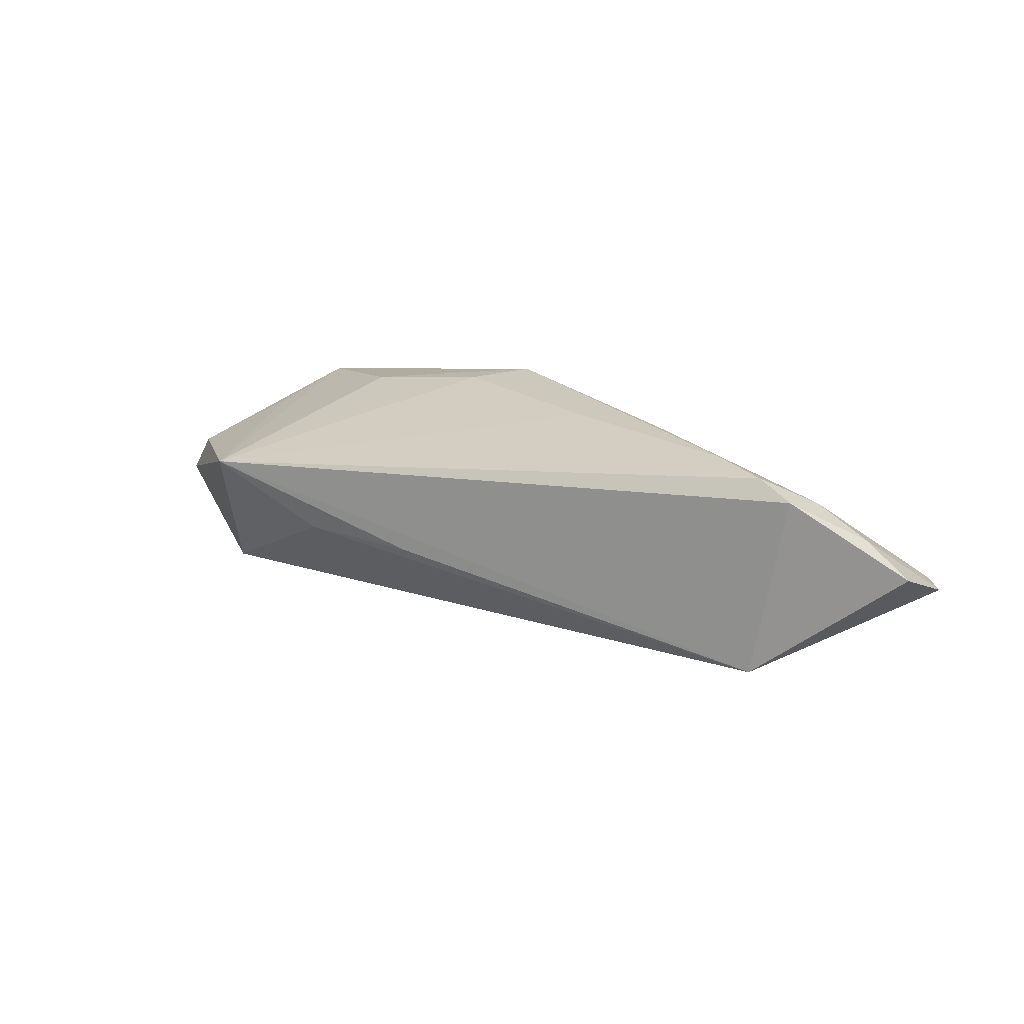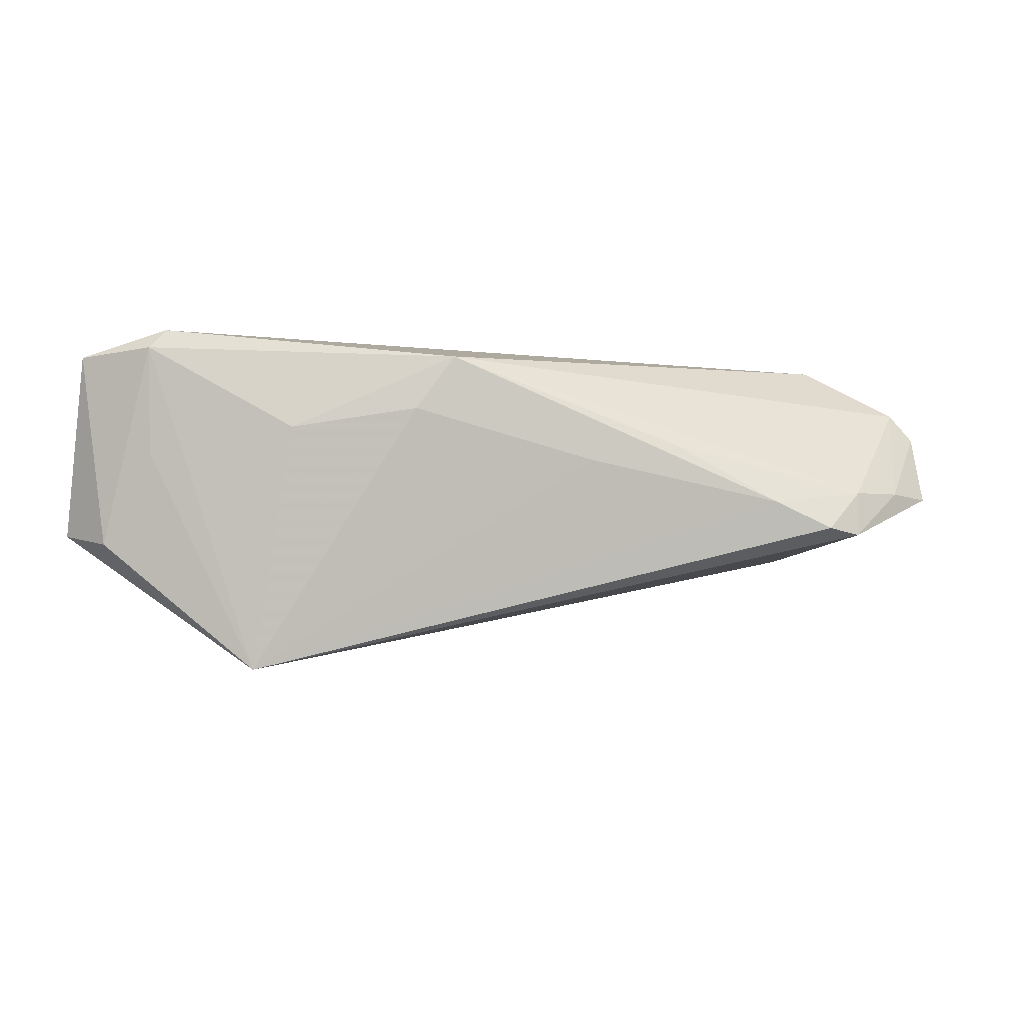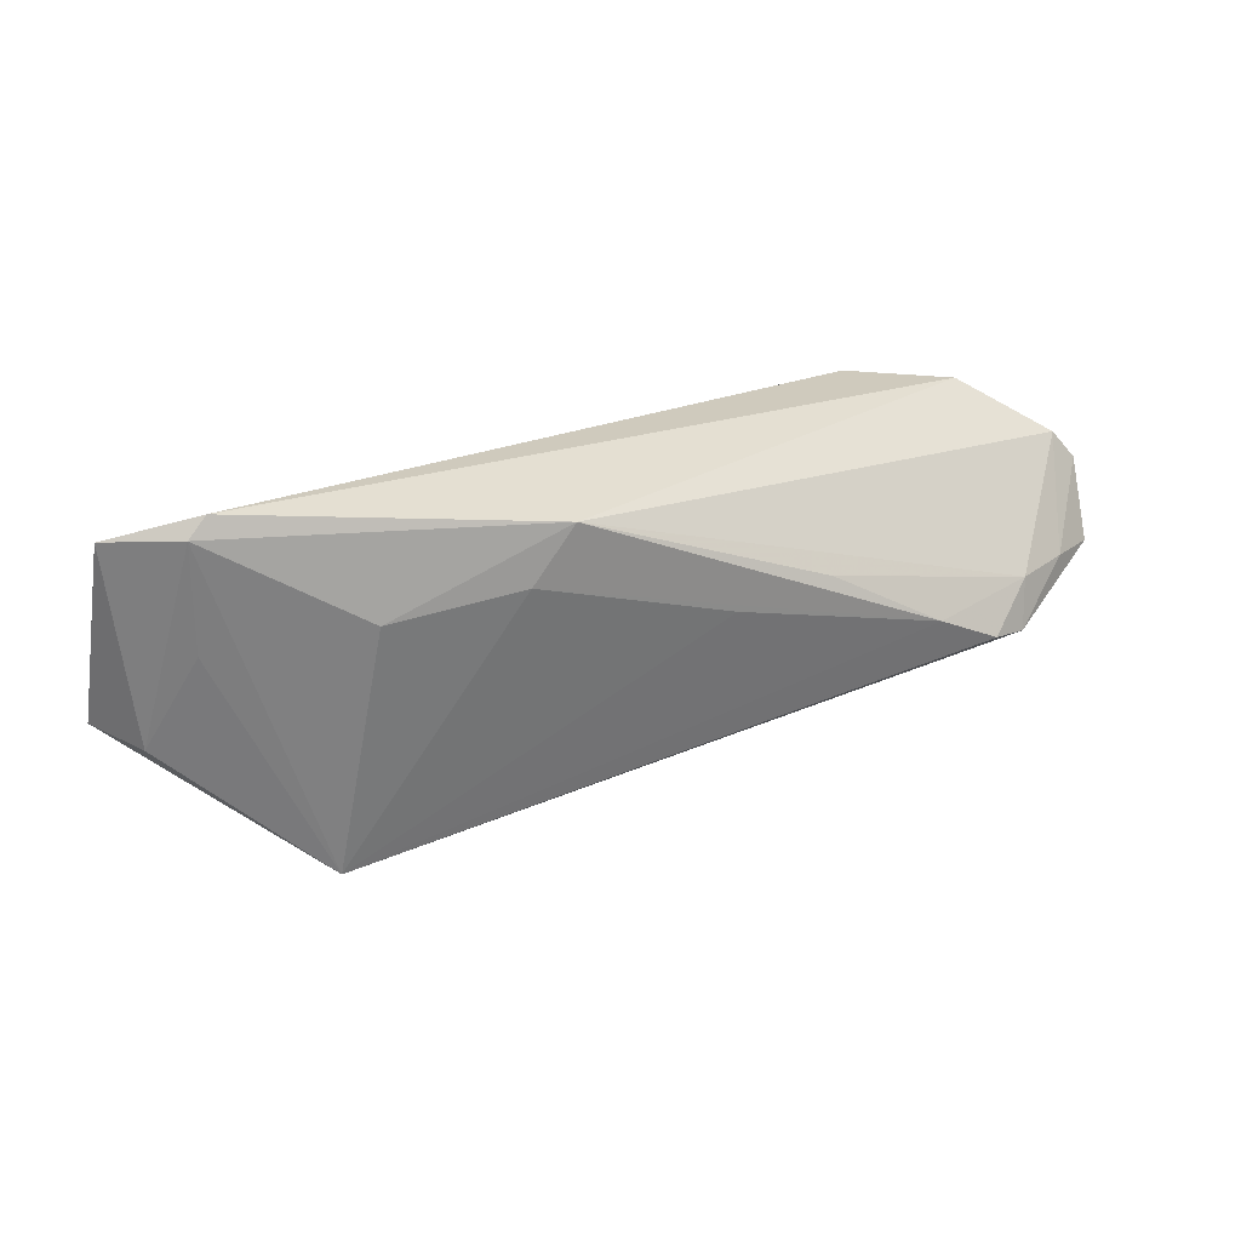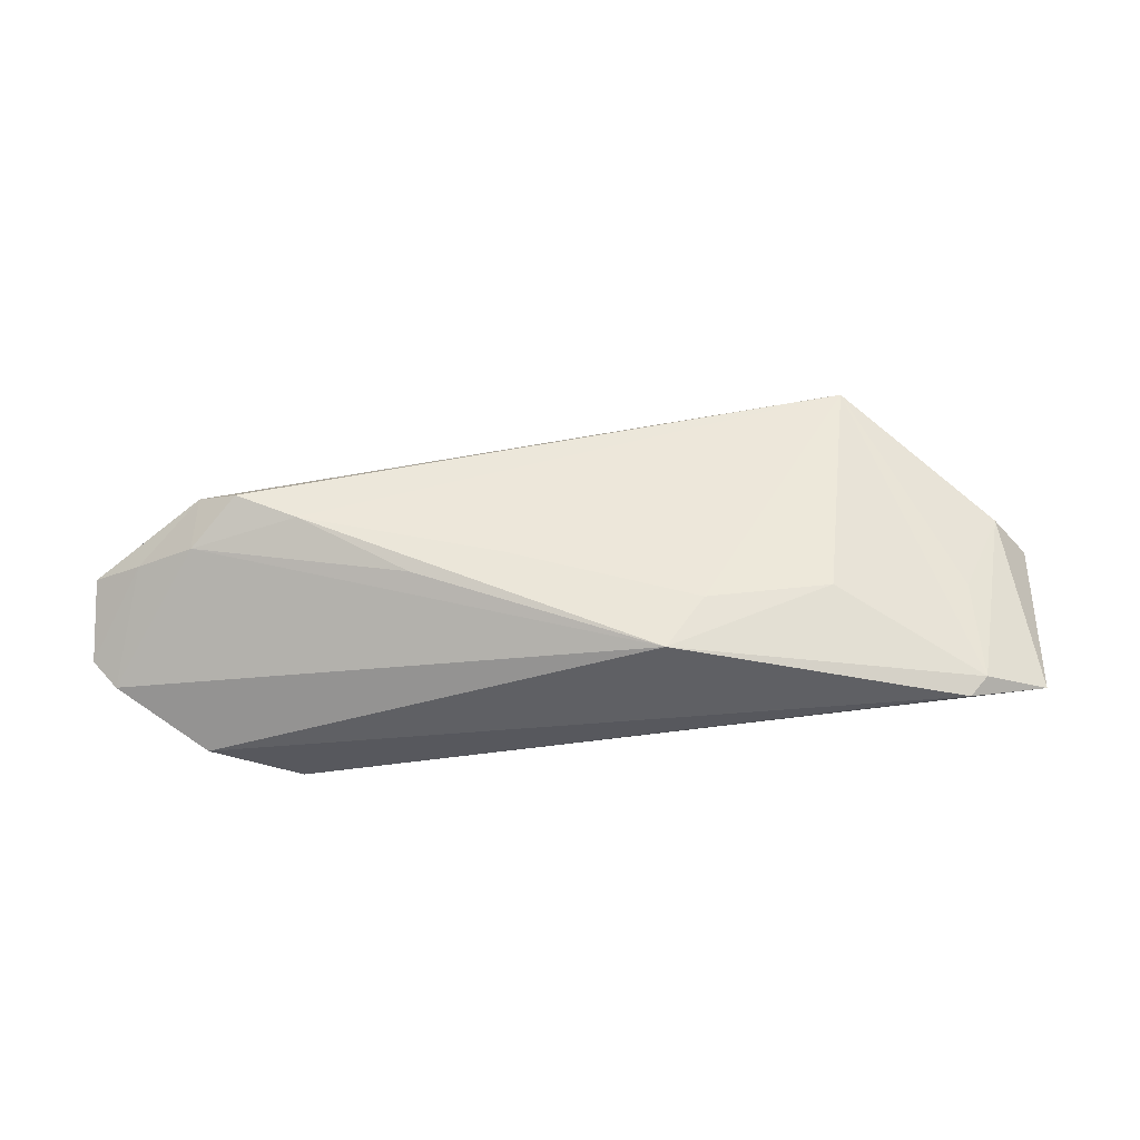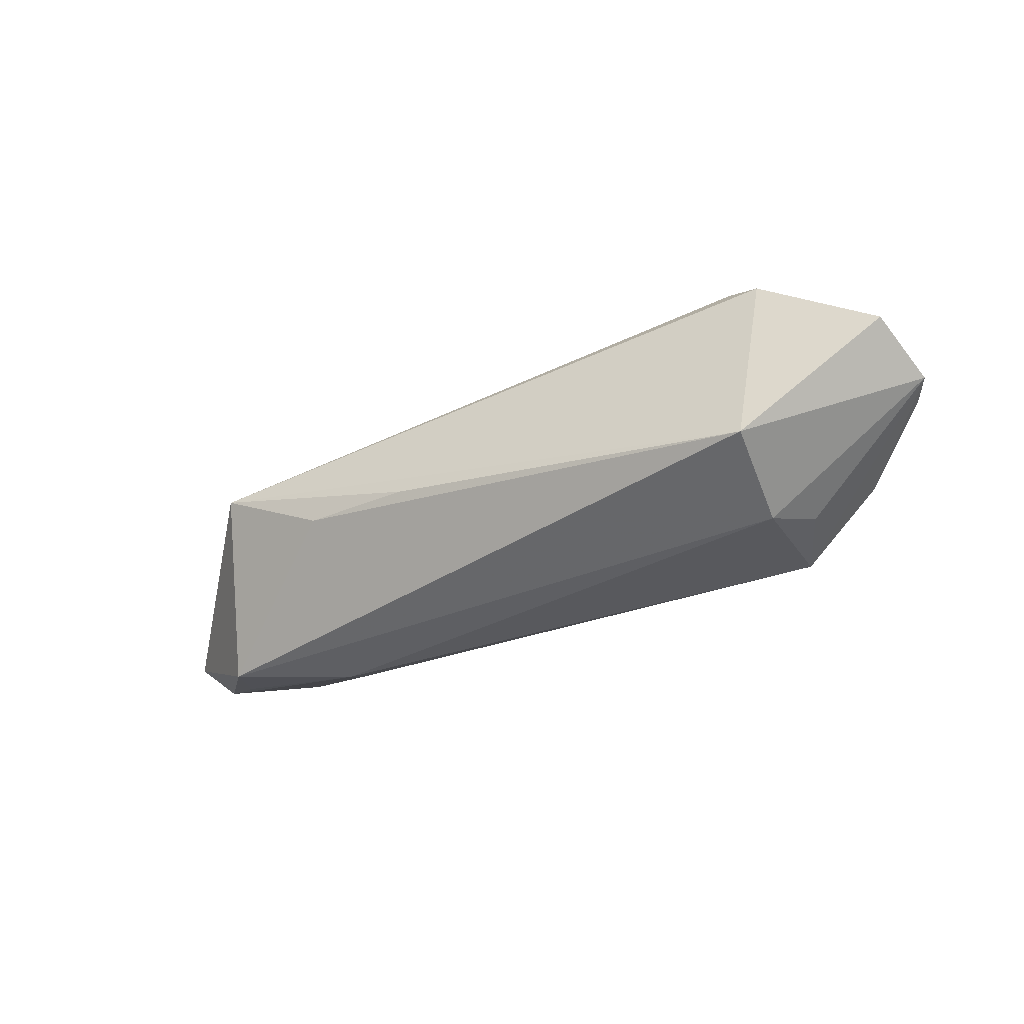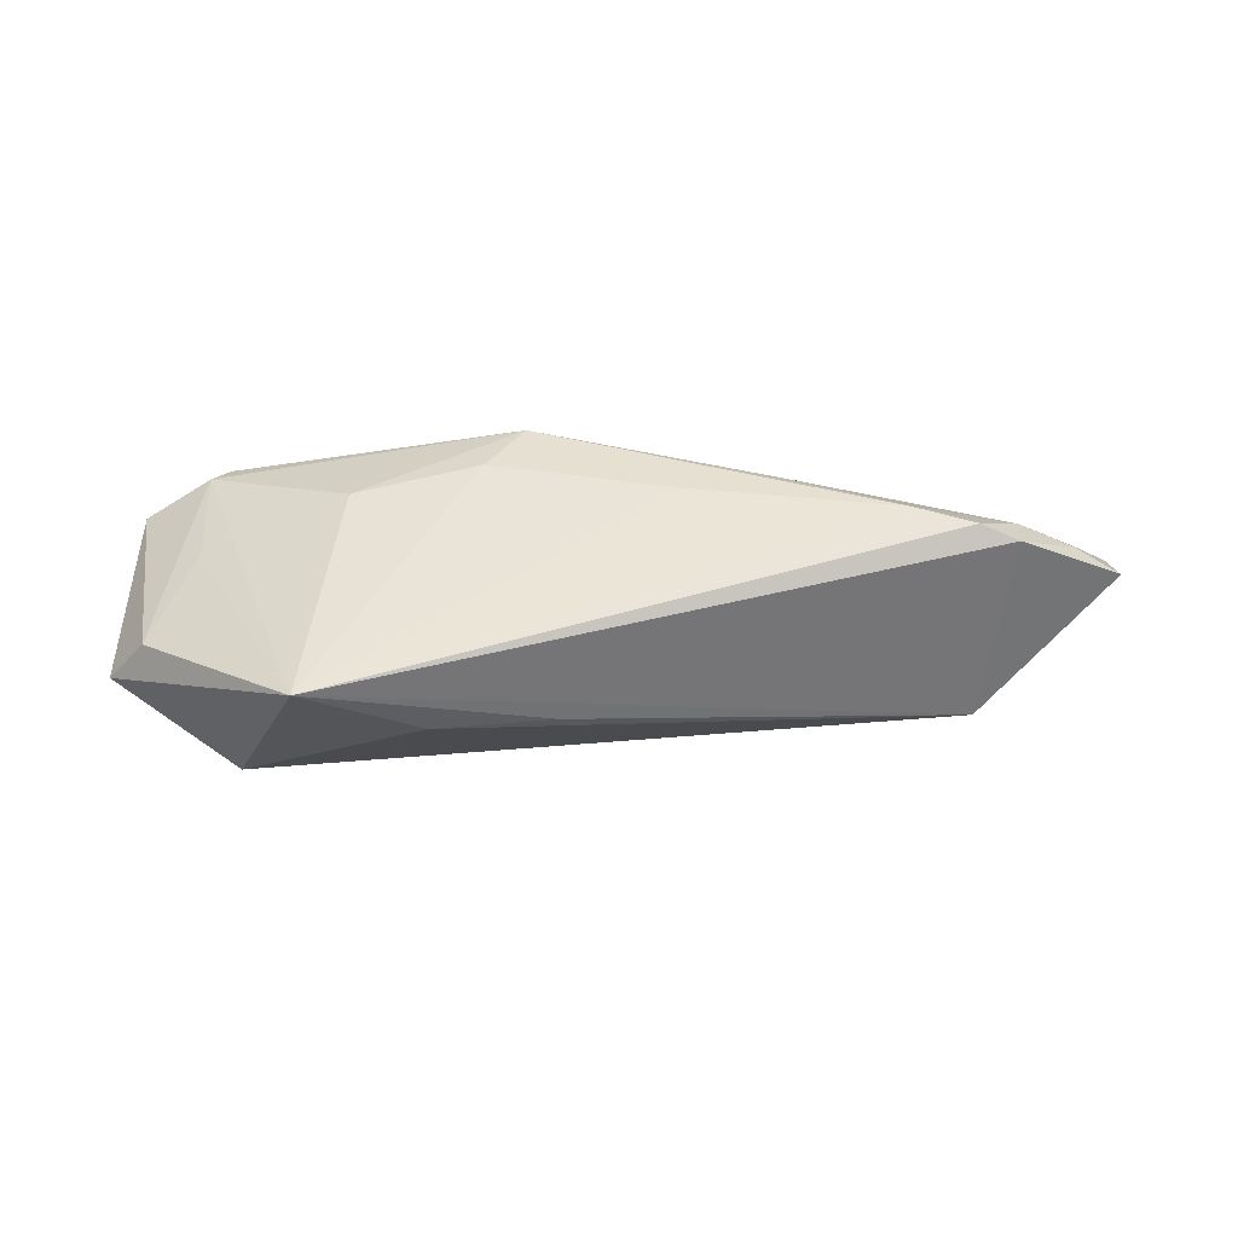
<metadata>
{"format":"obj","ext":"obj","renderer":"f3d","projection":"perspective","resolution":1024,"background":"white","views":[{"elev":21.7,"azim":36.4,"up":"+Z"},{"elev":-6.0,"azim":-12.4,"up":"+Y"},{"elev":23.0,"azim":-22.4,"up":"+Y"},{"elev":61.0,"azim":179.0,"up":"+Z"},{"elev":-36.5,"azim":40.4,"up":"+Z"},{"elev":36.5,"azim":-0.9,"up":"+Z"}]}
</metadata>
<code>
v -0.02959 -0.003891 -0.01531
v -0.01406 0.008302 0.01508
v 0.0415 0.0035 -0.01531
v -0.0334 0.002477 -0.01086
v -0.04868 0.002437 0.006171
v 0.0492 0.01889 -0.005286
v 0.04916 -0.007398 0.01386
v 0.06074 0.012 -0.0003738
v -0.03462 -0.0265 0.007056
v -0.05941 -0.008136 -0.00453
v 0.05733 -0.0008386 0.008375
v -0.04802 -0.007556 -0.012
v -0.04689 0.01889 0.007672
v -0.004896 -0.02022 -0.00179
v -0.04915 0.01639 0.008096
v -0.03034 0.00559 0.01274
v 0.01027 0.001897 0.01556
v 0.04559 -0.009387 -0.01057
v -0.01995 -0.02263 -0.001111
v -0.05446 -0.009641 0.001658
v 0.04427 -0.006687 0.01594
v -0.04376 -0.0139 -0.01434
v -0.05296 -0.006825 -0.01066
v 0.0501 -0.001232 0.0121
v 0.0378 0.01889 -0.01333
v 0.06391 0.008389 -8.156e-05
v -0.0578 0.01559 0.0027
v 0.02226 0.004305 0.01532
v -0.008971 0.0154 0.01559
v 0.04396 0.01046 -0.0128
v 0.06348 -0.001125 0.004487
v 0.0364 -0.003241 0.01616
f 31 18 26
f 7 18 31
f 26 25 6
f 10 20 27
f 26 18 3
f 9 18 7
f 9 20 10
f 11 24 7
f 7 31 11
f 11 31 26
f 26 6 8
f 8 6 29
f 29 24 8
f 8 11 26
f 24 11 8
f 10 27 23
f 30 25 26
f 26 3 30
f 30 3 25
f 28 24 29
f 29 32 28
f 28 32 24
f 7 24 21
f 24 32 21
f 21 9 7
f 32 9 21
f 2 32 29
f 15 27 20
f 4 27 25
f 17 9 32
f 32 2 17
f 17 2 9
f 20 9 5
f 5 15 20
f 9 15 5
f 9 2 16
f 16 15 9
f 16 2 29
f 29 15 16
f 29 6 13
f 13 15 29
f 13 6 25
f 25 27 13
f 27 15 13
f 25 3 1
f 1 4 25
f 1 23 27
f 27 4 1
f 18 9 14
f 14 19 18
f 9 19 14
f 22 3 18
f 22 1 3
f 18 19 22
f 22 19 9
f 22 9 10
f 10 23 22
f 23 1 12
f 12 22 23
f 1 22 12

</code>
